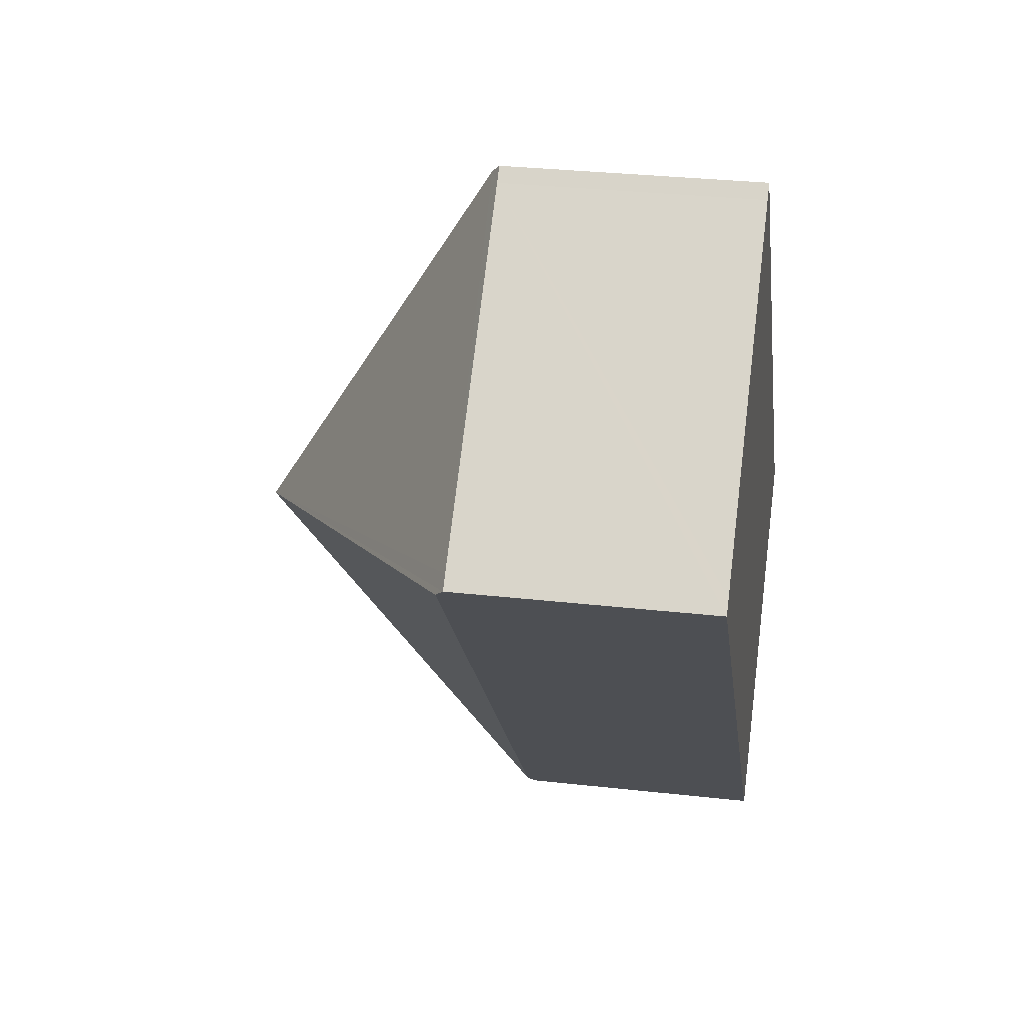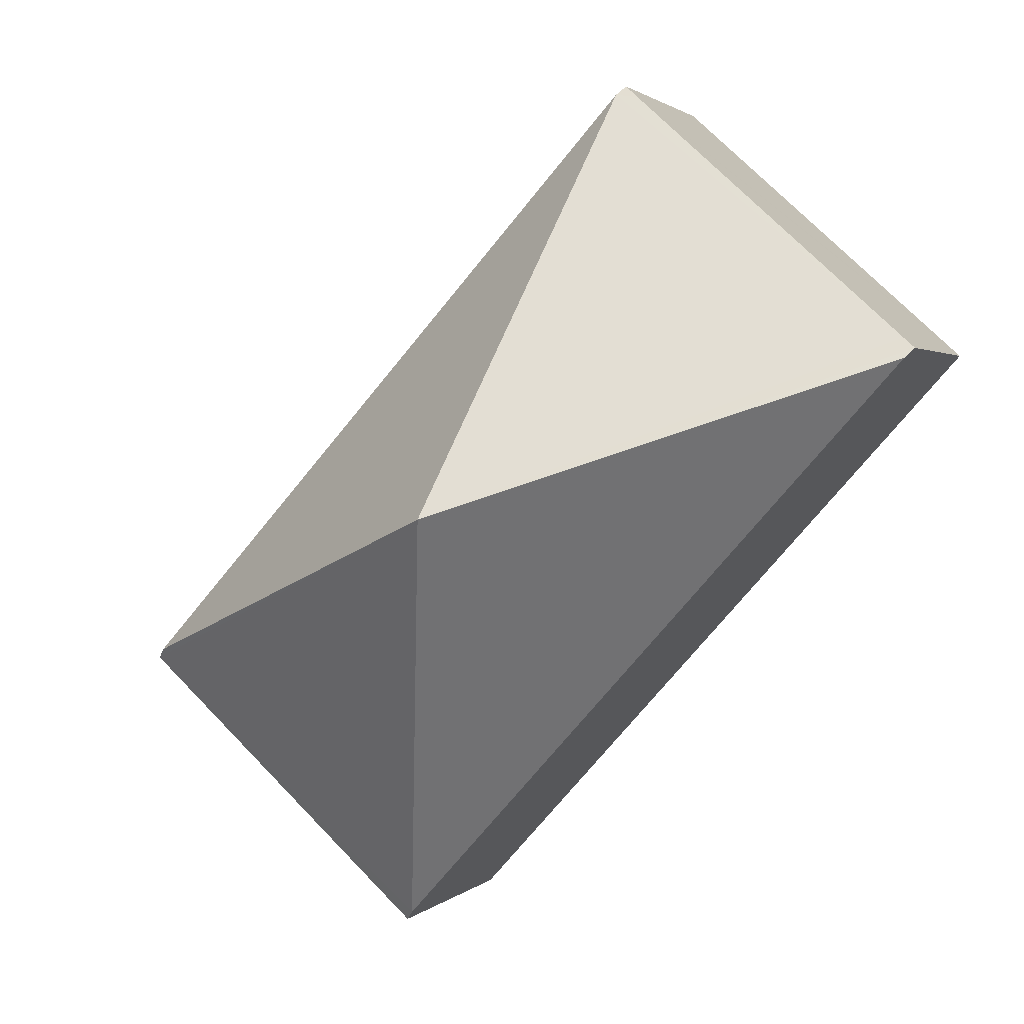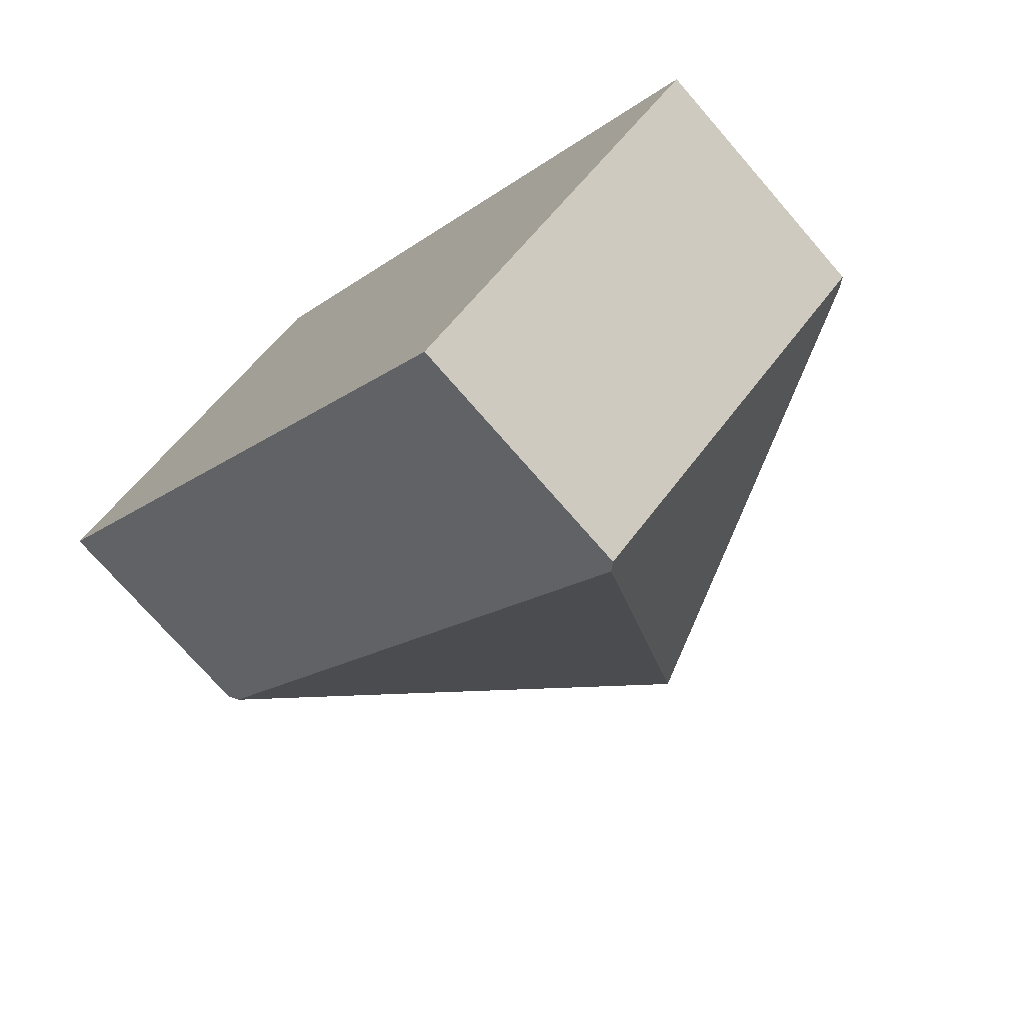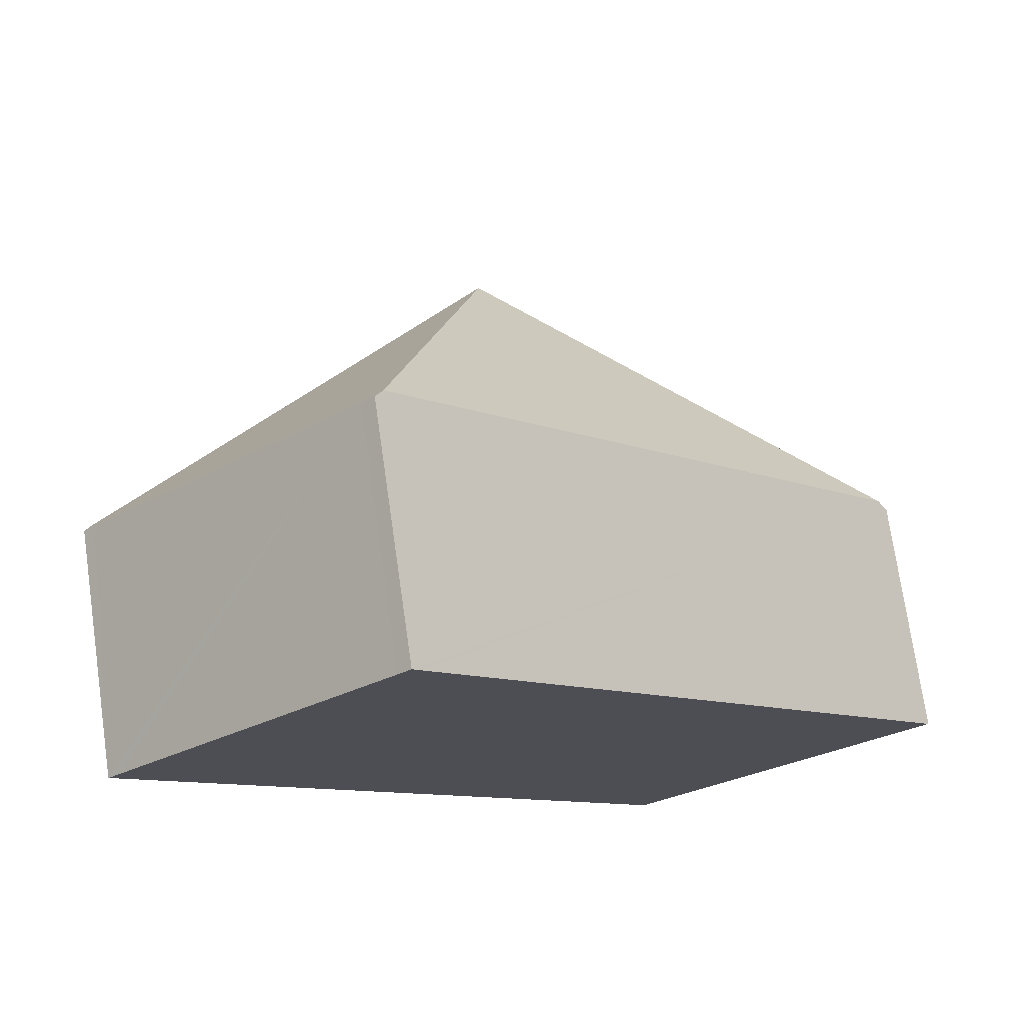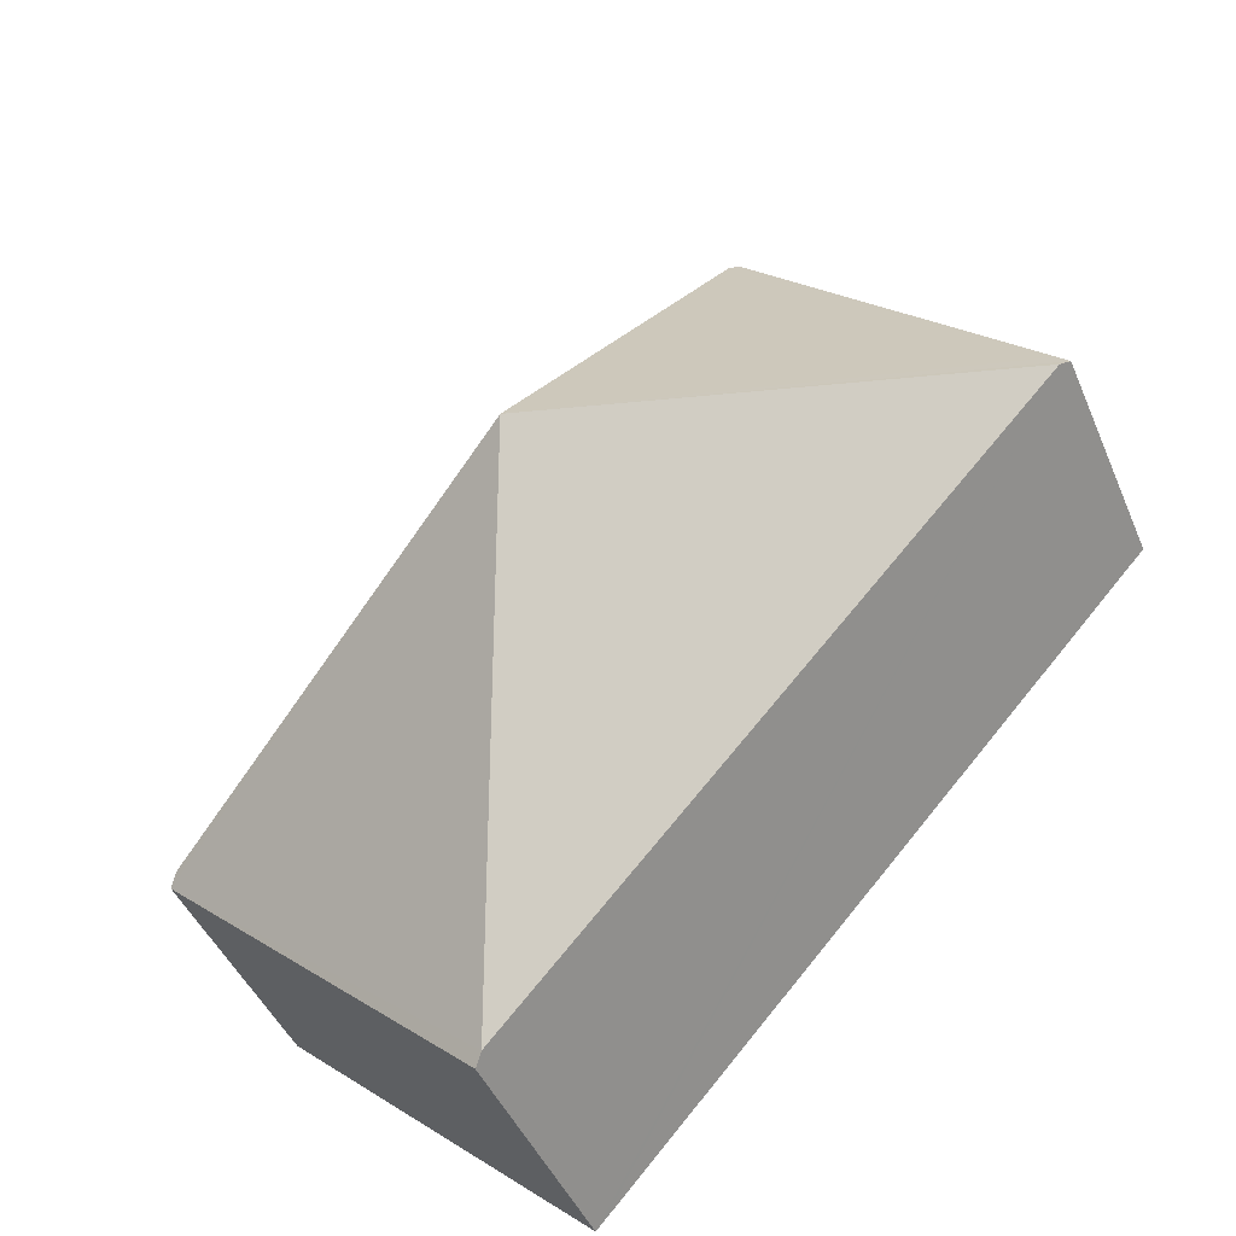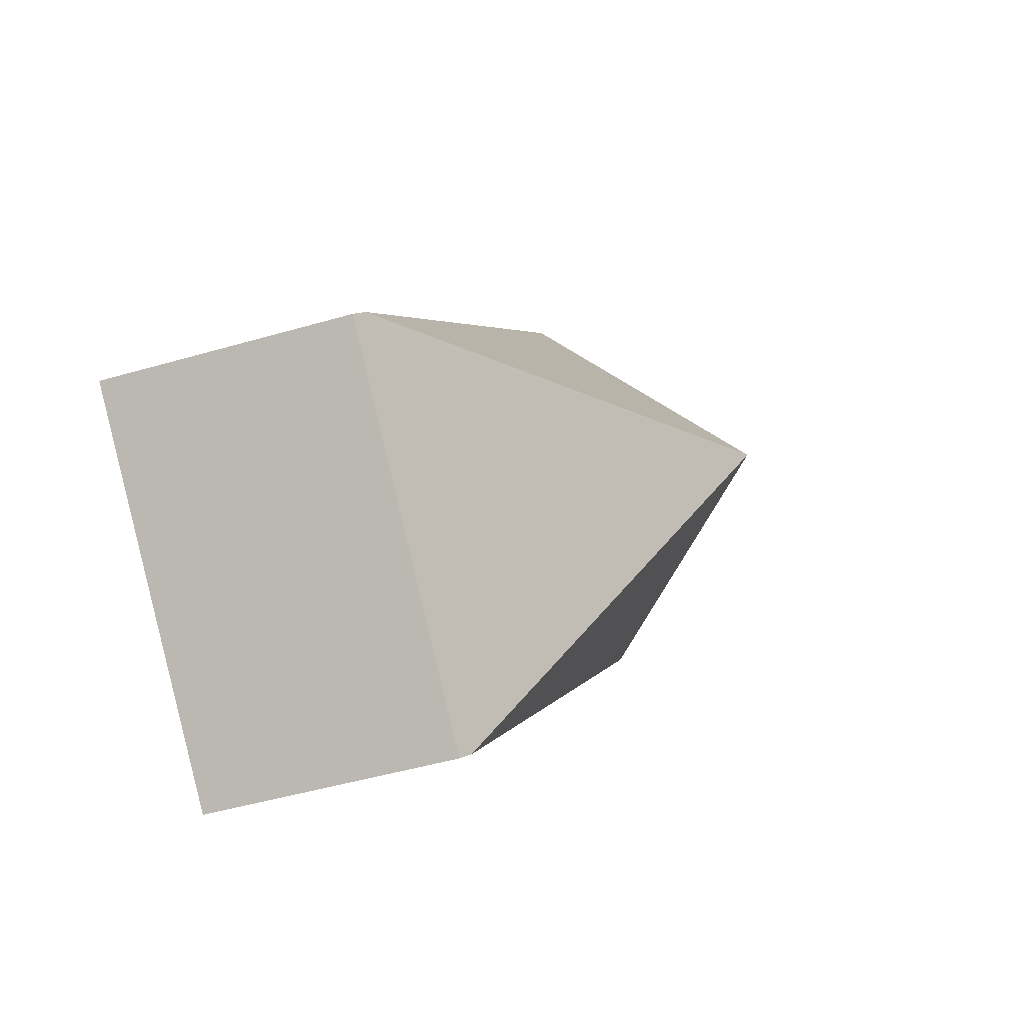
<metadata>
{"format":"obj","ext":"obj","renderer":"f3d","projection":"perspective","resolution":1024,"background":"white","views":[{"elev":30.5,"azim":-80.7,"up":"+Z"},{"elev":1.7,"azim":-159.4,"up":"+Z"},{"elev":-73.3,"azim":40.9,"up":"+Z"},{"elev":73.4,"azim":-8.2,"up":"+Z"},{"elev":-44.6,"azim":-158.0,"up":"+Z"},{"elev":-46.7,"azim":108.4,"up":"+Z"}]}
</metadata>
<code>
v  3.952 1.874 -4.387
v  6.221 1.813 -2.452
v  4.015 1.813 -4.457
v  3.112 3.748 -1.226
v  6.155 1.876 -2.379
v  0.065 1.874 -0.072
v  2.271 1.871 1.939
v  2.119 1.813 1.921
v  2.211 1.813 2.006
v  0.087 1.812 0.078
v  0 1.811 1.109e-16
v  4.015 2.729e-16 -4.457
v  3.952 2.686e-16 -4.387
v  0.065 4.409e-18 -0.072
v  0 0 0
v  0.087 -4.776e-18 0.078
v  2.119 -1.176e-16 1.921
v  2.211 -1.228e-16 2.006
v  2.271 -1.187e-16 1.939
v  6.155 1.457e-16 -2.379
v  6.221 1.501e-16 -2.452
g defaultobject
f 1 2 3
f 2 1 4
f 2 4 5
f 1 6 4
f 7 8 9
f 8 7 10
f 10 7 4
f 10 4 11
f 11 4 6
f 7 5 4
f 12 1 3
f 1 12 6
f 6 12 13
f 6 13 14
f 6 14 11
f 11 14 15
f 15 10 11
f 10 15 8
f 8 15 16
f 8 16 17
f 8 17 9
f 9 17 18
f 18 7 9
f 7 18 5
f 5 18 19
f 5 19 20
f 5 20 2
f 2 20 21
f 21 3 2
f 3 21 12
f 14 16 15
f 16 14 17
f 17 14 13
f 17 13 18
f 18 13 19
f 19 13 20
f 20 13 12
f 20 12 21

</code>
